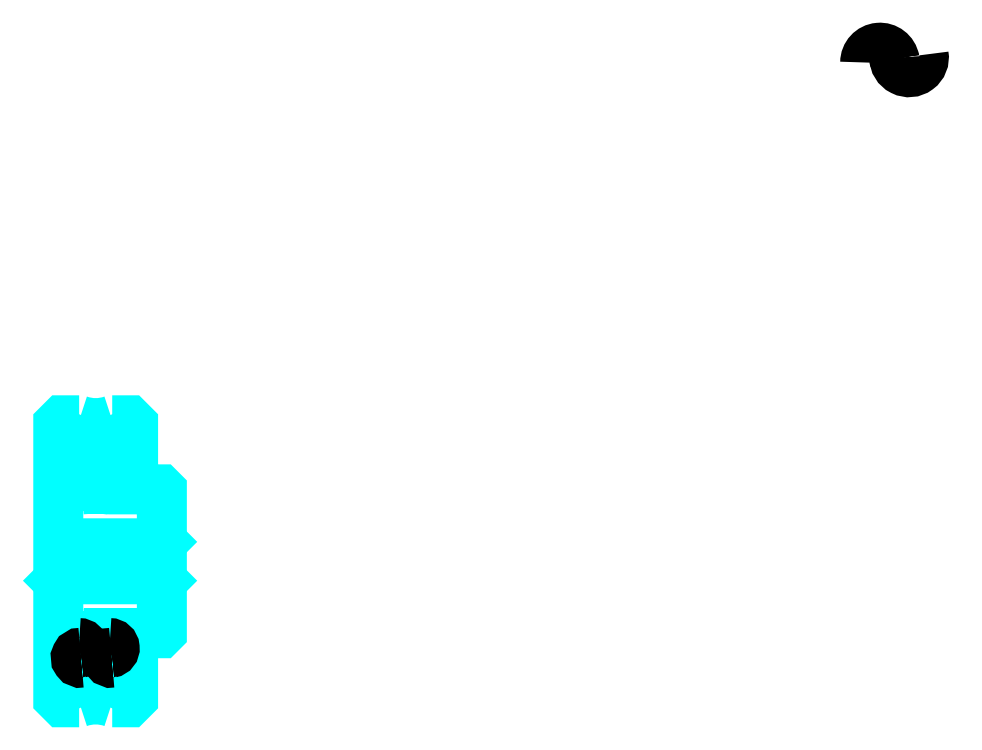
<metadata>
{"format":"dxf","ext":"dxf","renderer":"ezdxf+matplotlib","layout":"modelspace","background":"white","min_lineweight":24,"dpi":150}
</metadata>
<code>
0
SECTION
2
ENTITIES
0
ARC
8
0
10
820.4
20
639.6
30
0
40
10.27
50
10
51
180
0
ARC
8
0
10
840.6
20
643.2
30
0
40
10.27
50
180
51
10
0
ARC
8
0
10
275.2
20
422.9
30
0
40
58.59
50
277.4
51
296.3
0
ARC
8
0
10
275.2
20
422.9
30
0
40
58.59
50
243.7
51
262.6
0
ARC
8
0
10
275.2
20
162.9
30
0
40
58.59
50
63.65
51
82.65
0
ARC
8
0
10
275.2
20
162.9
30
0
40
58.59
50
97.35
51
116.3
0
ARC
8
0
10
275.2
20
422.9
30
0
40
47.5
50
236.8
51
303.2
0
ARC
8
0
10
275.2
20
162.9
30
0
40
47.5
50
56.81
51
123.2
0
ARC
8
0
10
275.2
20
422.9
30
0
40
34
50
250.3
51
289.7
0
ARC
8
0
10
275.2
20
162.9
30
0
40
34
50
70.25
51
109.7
0
ARC
8
0
10
265.7
20
344.9
30
0
40
2
50
270
51
0
0
ARC
8
0
10
284.7
20
344.9
30
0
40
2
50
180
51
270
0
ARC
8
0
10
284.7
20
240.9
30
0
40
2
50
90
51
180
0
ARC
8
0
10
265.7
20
240.9
30
0
40
2
50
0
51
90
0
LINE
8
0
10
321.2
20
306.4
30
0
11
320.2
21
305.4
31
0
0
LINE
8
0
10
321.2
20
279.4
30
0
11
320.2
21
280.4
31
0
0
LINE
8
0
10
249.2
20
279.4
30
0
11
250.2
21
280.4
31
0
0
LINE
8
0
10
267.7
20
344.9
30
0
11
267.7
21
364.8
31
0
0
LINE
8
0
10
267.7
20
240.9
30
0
11
267.7
21
221
31
0
0
POLYLINE
8
0
66
1
10
0
20
0
30
0
70
2
0
VERTEX
8
0
10
249.2
20
342.9
30
0
70
0
0
VERTEX
8
0
10
265.7
20
342.9
30
0
70
0
0
SEQEND
8
0
0
POLYLINE
8
0
66
1
10
0
20
0
30
0
70
2
0
VERTEX
8
0
10
249.2
20
242.9
30
0
70
0
0
VERTEX
8
0
10
265.7
20
242.9
30
0
70
0
0
SEQEND
8
0
0
POLYLINE
8
0
66
1
10
0
20
0
30
0
70
2
0
VERTEX
8
0
10
263.7
20
390.9
30
0
70
0
0
VERTEX
8
0
10
252.2
20
390.9
30
0
70
0
0
VERTEX
8
0
10
249.2
20
387.9
30
0
70
0
0
VERTEX
8
0
10
249.2
20
279.4
30
0
70
0
0
SEQEND
8
0
0
POLYLINE
8
0
66
1
10
0
20
0
30
0
70
2
0
VERTEX
8
0
10
249.2
20
279.4
30
0
70
0
0
VERTEX
8
0
10
249.2
20
197.9
30
0
70
0
0
VERTEX
8
0
10
252.2
20
194.9
30
0
70
0
0
VERTEX
8
0
10
263.7
20
194.9
30
0
70
0
0
SEQEND
8
0
0
POLYLINE
8
0
66
1
10
0
20
0
30
0
70
2
0
VERTEX
8
0
10
249.2
20
306.4
30
0
70
0
0
VERTEX
8
0
10
250.2
20
305.4
30
0
70
0
0
VERTEX
8
0
10
250.2
20
280.4
30
0
70
0
0
VERTEX
8
0
10
320.2
20
280.4
30
0
70
0
0
VERTEX
8
0
10
320.2
20
305.4
30
0
70
0
0
VERTEX
8
0
10
250.2
20
305.4
30
0
70
0
0
SEQEND
8
0
0
POLYLINE
8
0
66
1
10
0
20
0
30
0
70
2
0
VERTEX
8
0
10
286.7
20
194.9
30
0
70
0
0
VERTEX
8
0
10
298.2
20
194.9
30
0
70
0
0
VERTEX
8
0
10
301.2
20
197.9
30
0
70
0
0
VERTEX
8
0
10
301.2
20
242.9
30
0
70
0
0
VERTEX
8
0
10
320.2
20
242.9
30
0
70
0
0
VERTEX
8
0
10
321.2
20
243.9
30
0
70
0
0
VERTEX
8
0
10
321.2
20
341.9
30
0
70
0
0
VERTEX
8
0
10
320.2
20
342.9
30
0
70
0
0
VERTEX
8
0
10
301.2
20
342.9
30
0
70
0
0
VERTEX
8
0
10
301.2
20
387.9
30
0
70
0
0
VERTEX
8
0
10
298.2
20
390.9
30
0
70
0
0
VERTEX
8
0
10
286.7
20
390.9
30
0
70
0
0
SEQEND
8
0
0
ARC
8
0
10
284.7
20
240.9
30
0
40
2
50
90
51
180
0
ARC
8
0
10
284.7
20
344.9
30
0
40
2
50
180
51
270
0
LINE
8
0
10
282.7
20
240.9
30
0
11
282.7
21
221
31
0
0
LINE
8
0
10
282.7
20
344.9
30
0
11
282.7
21
364.8
31
0
0
LINE
8
0
10
301.2
20
342.9
30
0
11
284.7
21
342.9
31
0
0
LINE
8
0
10
301.2
20
242.9
30
0
11
284.7
21
242.9
31
0
0
ARC
8
0
10
285
20
232.6
30
0
40
3.422
50
280
51
90
0
ARC
8
0
10
286.2
20
225.9
30
0
40
3.422
50
90
51
280
0
ARC
8
0
10
263.7
20
232.6
30
0
40
3.422
50
280
51
90
0
ARC
8
0
10
264.9
20
225.9
30
0
40
3.422
50
90
51
280
0
ENDSEC
0
EOF

</code>
